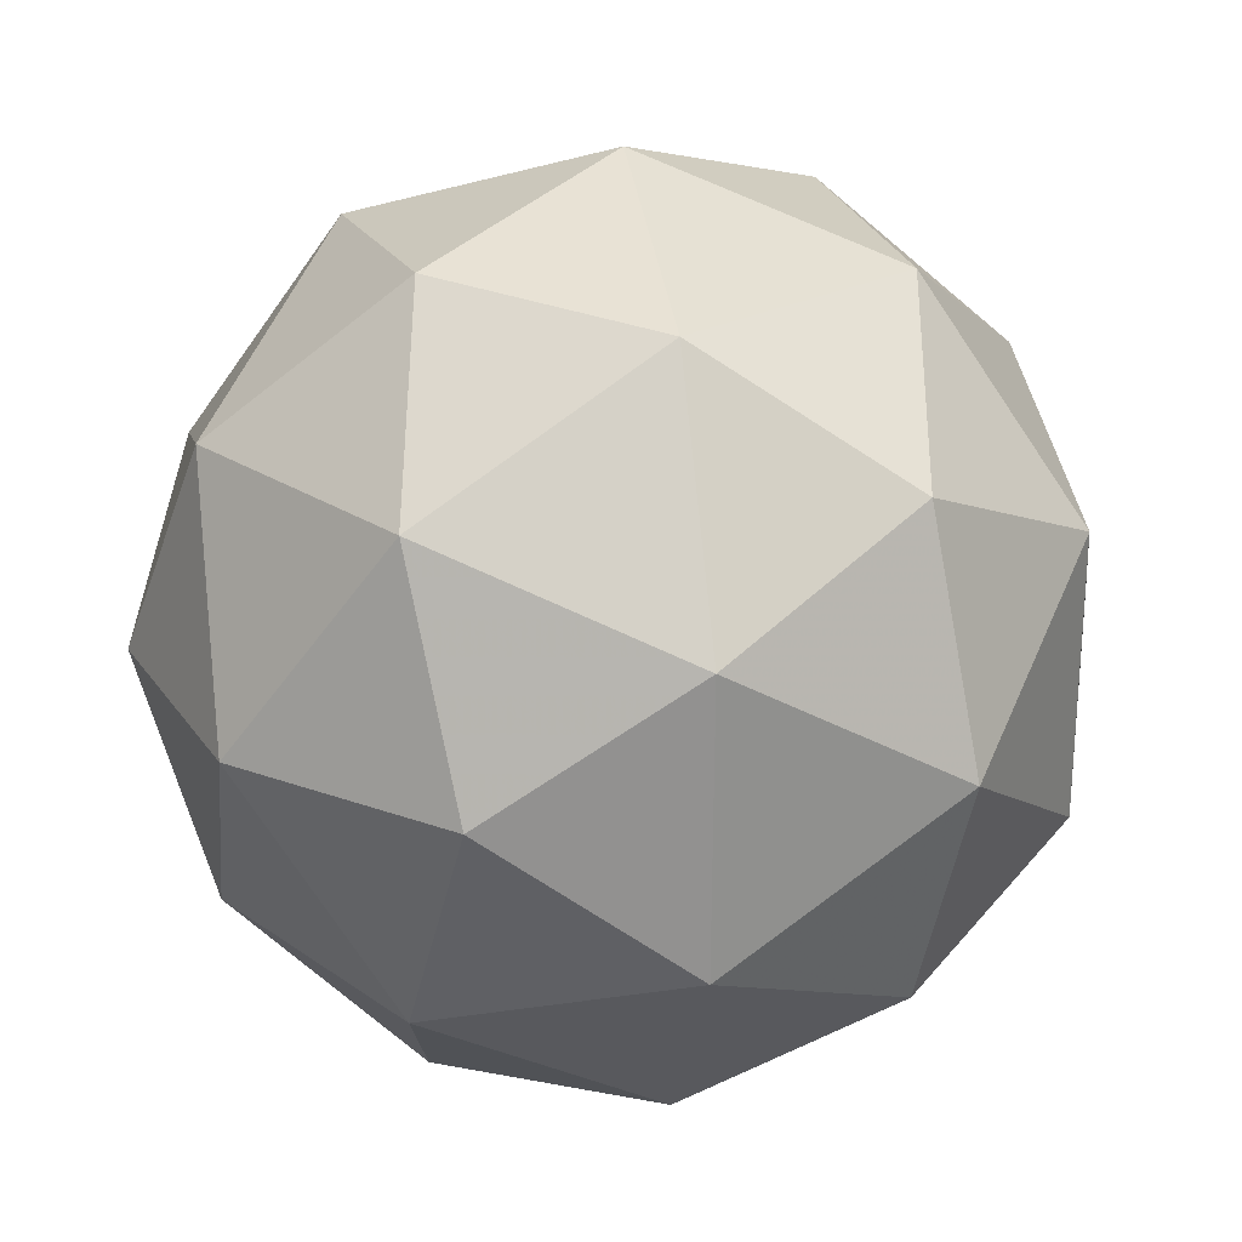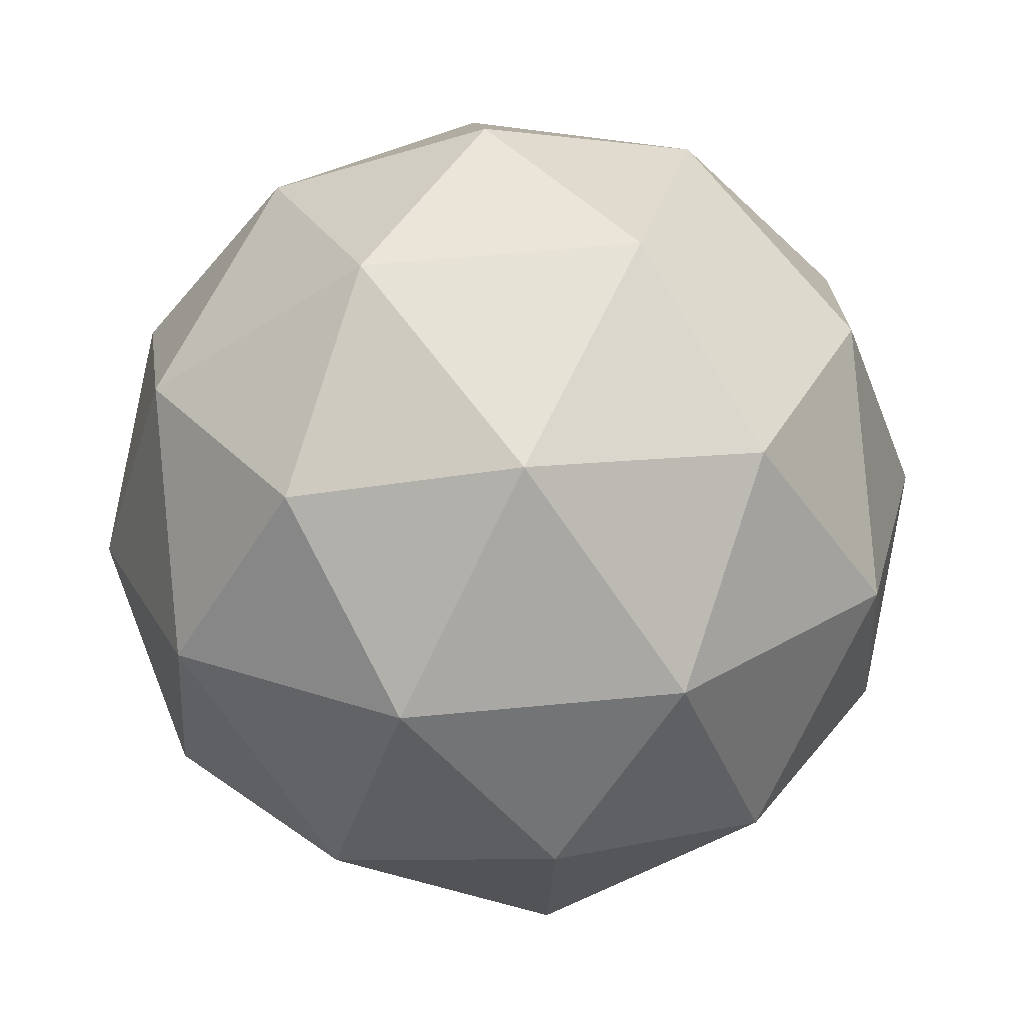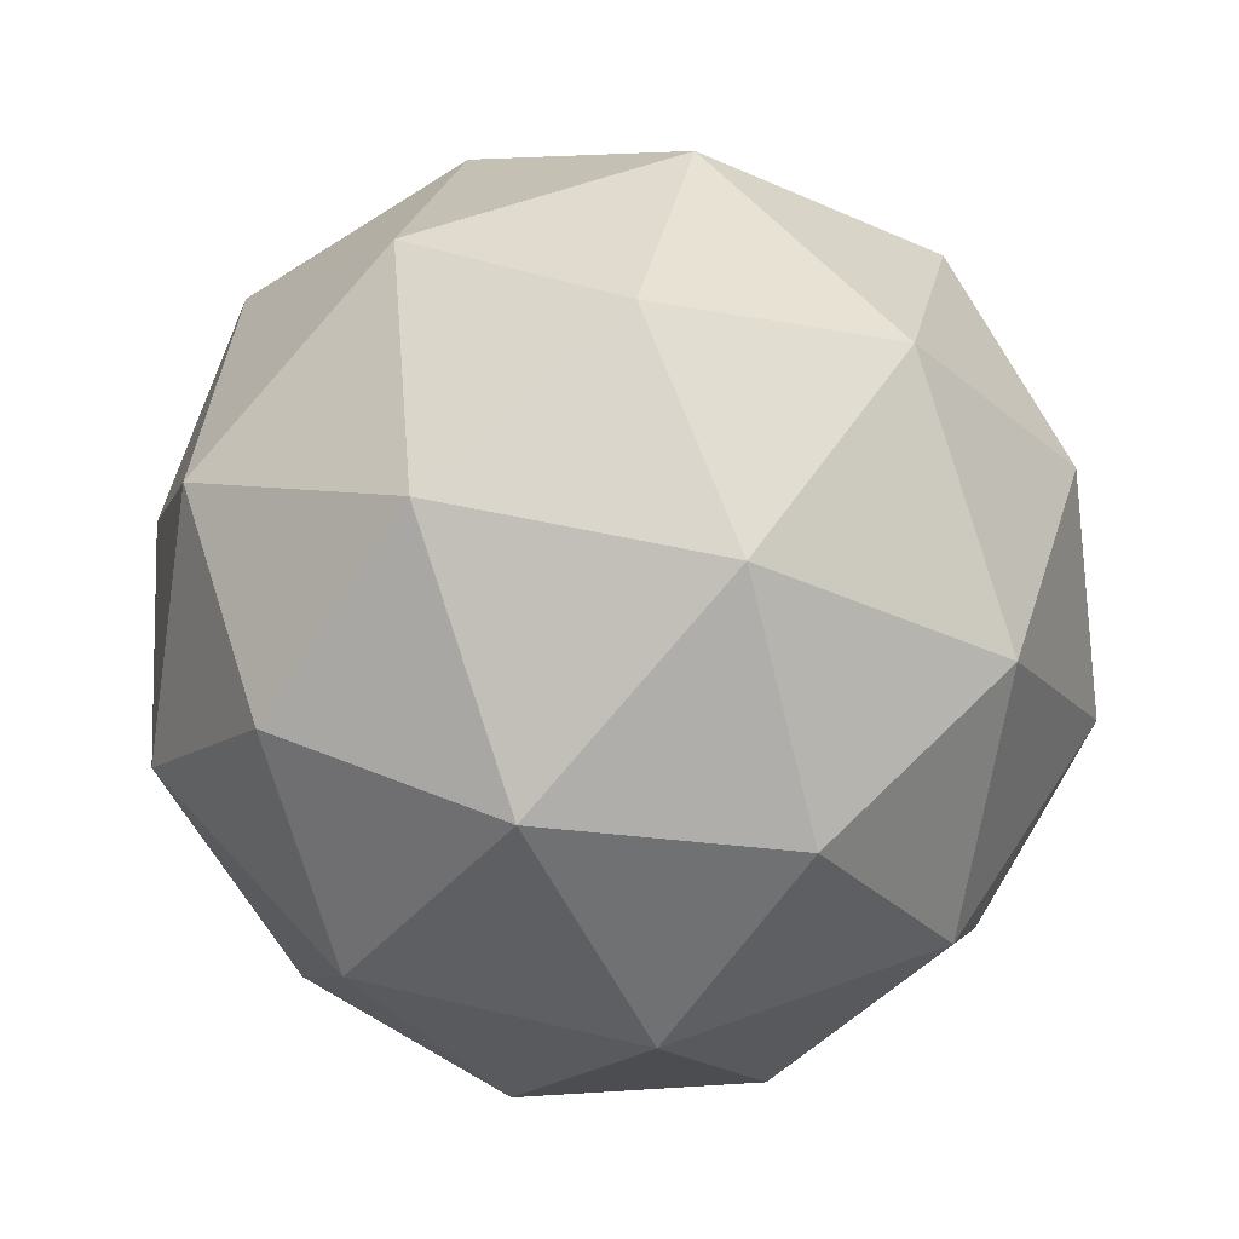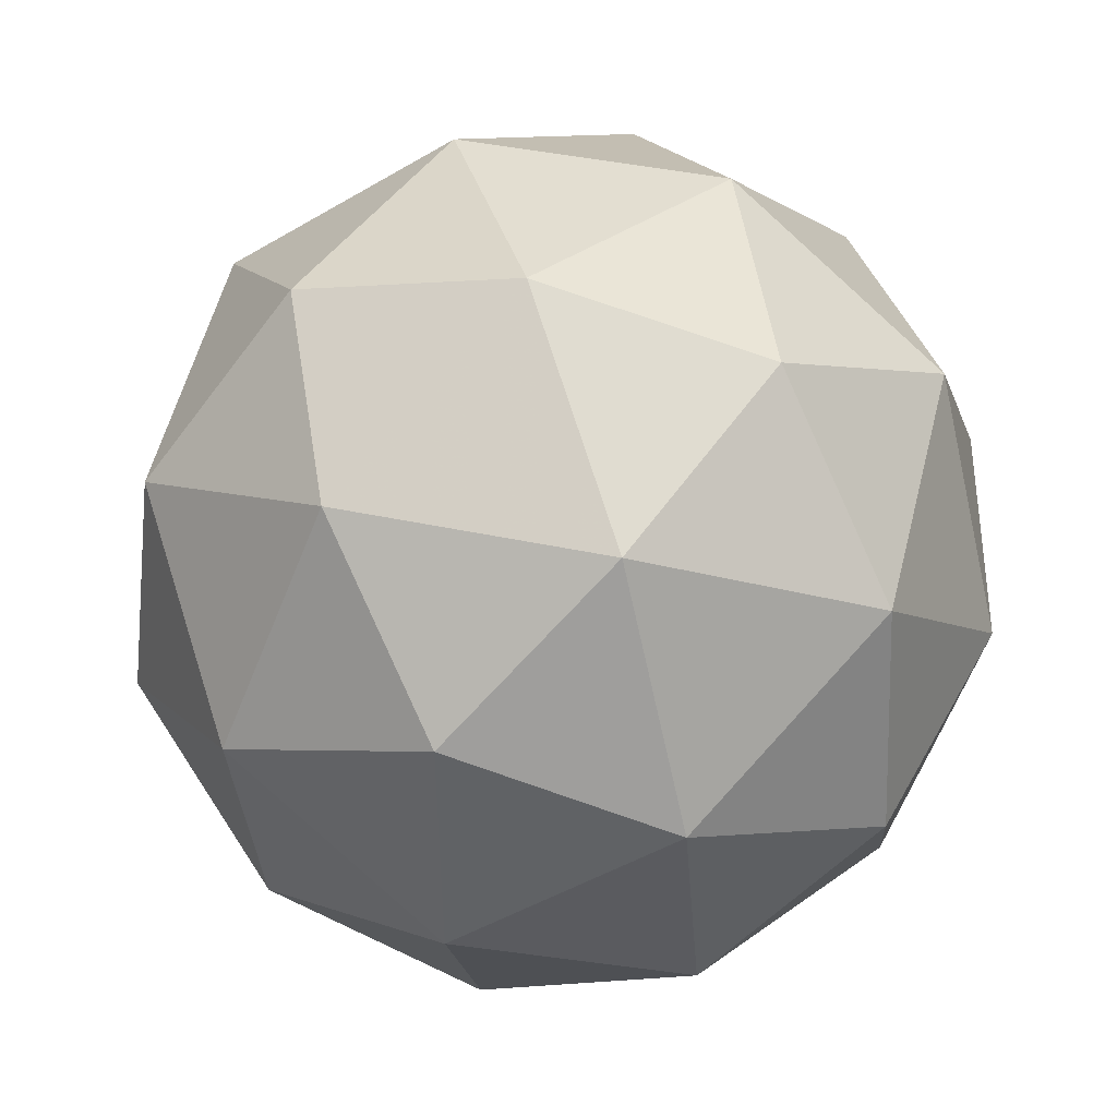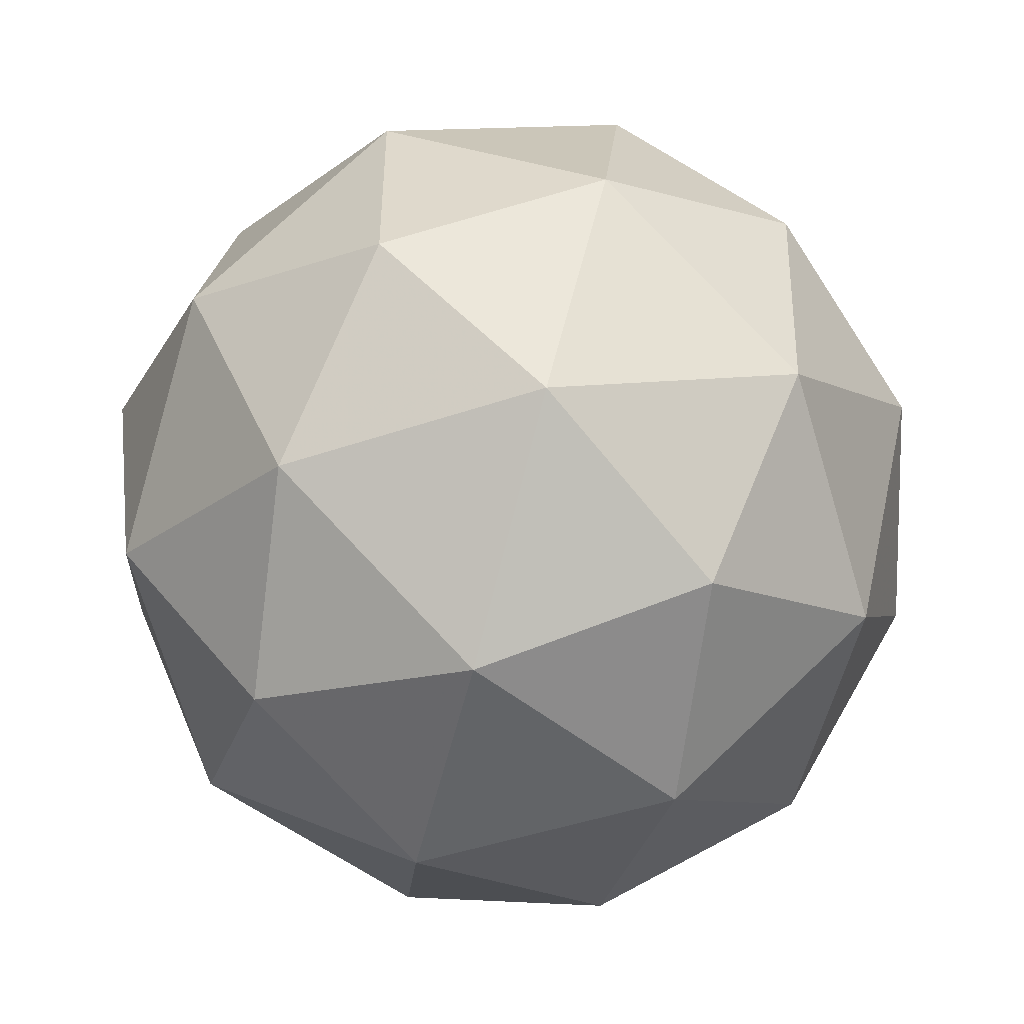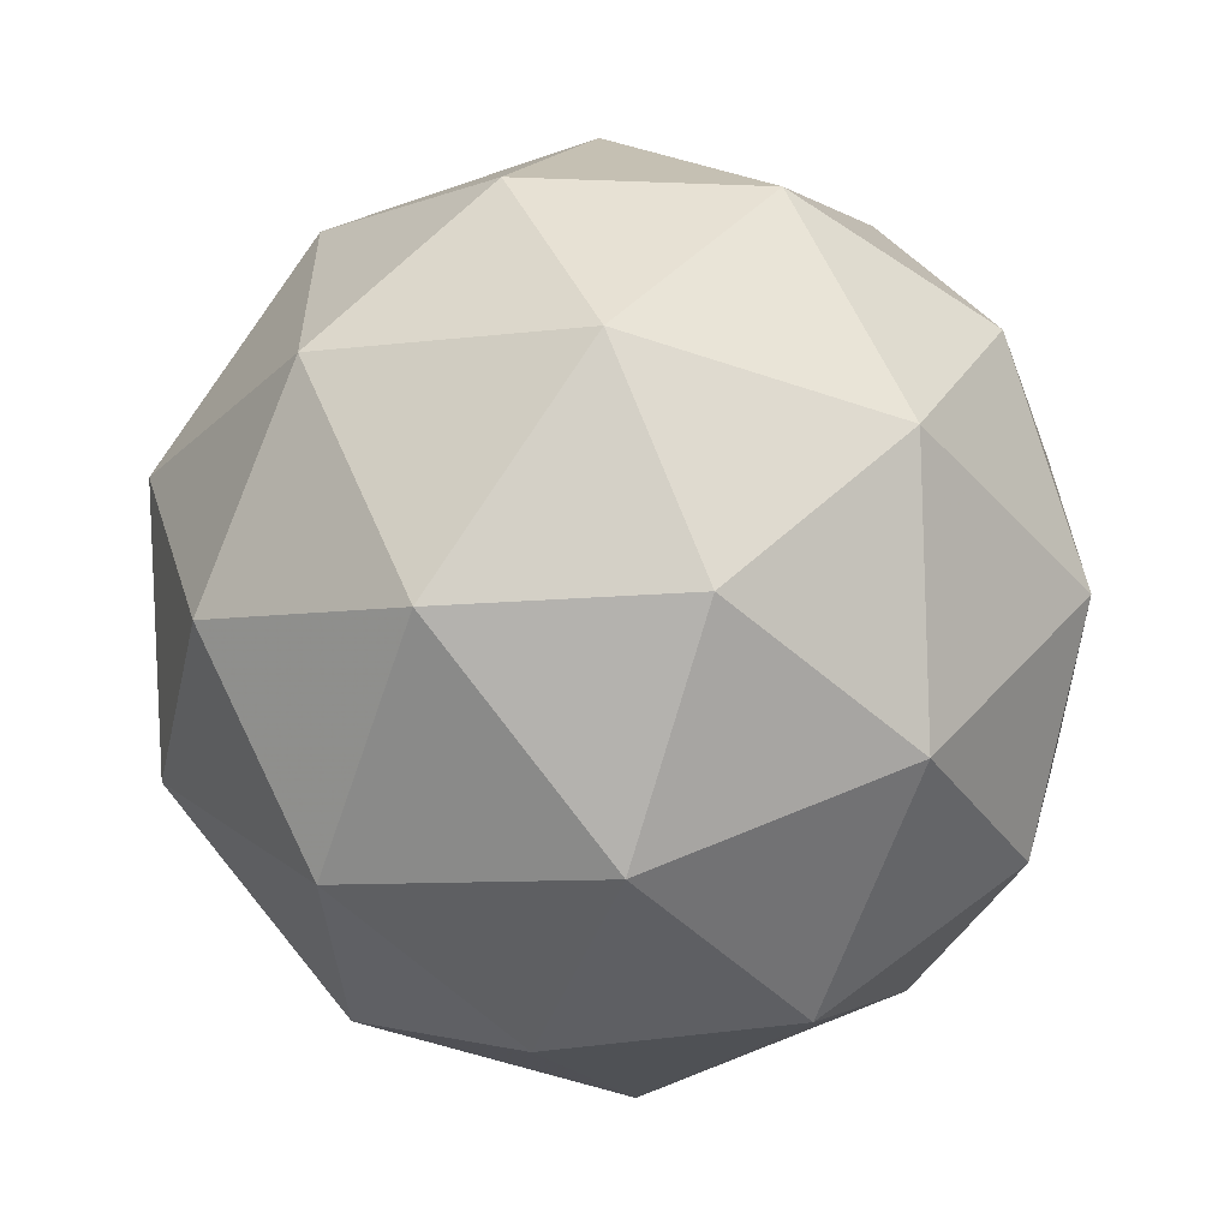
<metadata>
{"format":"obj","ext":"obj","renderer":"f3d","projection":"perspective","resolution":1024,"background":"white","views":[{"elev":73.2,"azim":30.3,"up":"+Y"},{"elev":-54.0,"azim":37.0,"up":"+Z"},{"elev":36.8,"azim":12.1,"up":"+Z"},{"elev":40.7,"azim":-159.4,"up":"+Y"},{"elev":-56.2,"azim":23.6,"up":"+Y"},{"elev":-78.0,"azim":162.0,"up":"+Z"}]}
</metadata>
<code>
v 842.3 -187.1 -991.1
v 842.3 -187 -991
v 842.2 -187.1 -991.1
v 842.2 -187.1 -991.1
v 842.3 -187 -991.1
v 842.3 -187 -991
v 842.2 -187 -991
v 842.2 -187 -991.1
v 842.2 -187 -991.2
v 842.3 -186.9 -991.1
v 842.3 -186.9 -991
v 842.2 -186.9 -991.1
v 842.2 -187.1 -991.1
v 842.3 -187 -991
v 842.2 -187 -991
v 842.3 -187 -991
v 842.3 -187 -991.1
v 842.3 -187.1 -991.1
v 842.2 -187.1 -991.1
v 842.3 -187 -991.1
v 842.3 -187 -991.1
v 842.3 -187 -991.1
v 842.3 -187 -991
v 842.3 -187 -991
v 842.2 -187 -991
v 842.2 -187 -991
v 842.2 -187 -991.1
v 842.2 -187 -991.1
v 842.3 -187 -991.2
v 842.2 -187 -991.2
v 842.3 -186.9 -991.1
v 842.3 -187 -991.1
v 842.2 -187 -991
v 842.2 -187 -991.1
v 842.2 -187 -991.1
v 842.3 -186.9 -991.1
v 842.3 -186.9 -991.1
v 842.2 -186.9 -991.1
v 842.2 -186.9 -991.1
v 842.2 -187 -991.1
v 842.2 -186.9 -991.1
v 842.2 -186.9 -991.1
f 1 14 13
f 2 14 16
f 1 13 18
f 1 18 20
f 1 20 17
f 2 16 23
f 3 15 25
f 4 19 27
f 5 21 29
f 6 22 31
f 2 23 26
f 3 25 28
f 4 27 30
f 5 29 32
f 6 31 24
f 7 33 38
f 8 34 40
f 9 35 41
f 10 36 42
f 11 37 39
f 39 42 12
f 39 37 42
f 37 10 42
f 42 41 12
f 42 36 41
f 36 9 41
f 41 40 12
f 41 35 40
f 35 8 40
f 40 38 12
f 40 34 38
f 34 7 38
f 38 39 12
f 38 33 39
f 33 11 39
f 24 37 11
f 24 31 37
f 31 10 37
f 32 36 10
f 32 29 36
f 29 9 36
f 30 35 9
f 30 27 35
f 27 8 35
f 28 34 8
f 28 25 34
f 25 7 34
f 26 33 7
f 26 23 33
f 23 11 33
f 31 32 10
f 31 22 32
f 22 5 32
f 29 30 9
f 29 21 30
f 21 4 30
f 27 28 8
f 27 19 28
f 19 3 28
f 25 26 7
f 25 15 26
f 15 2 26
f 23 24 11
f 23 16 24
f 16 6 24
f 17 22 6
f 17 20 22
f 20 5 22
f 20 21 5
f 20 18 21
f 18 4 21
f 18 19 4
f 18 13 19
f 13 3 19
f 16 17 6
f 16 14 17
f 14 1 17
f 13 15 3
f 13 14 15
f 14 2 15

</code>
